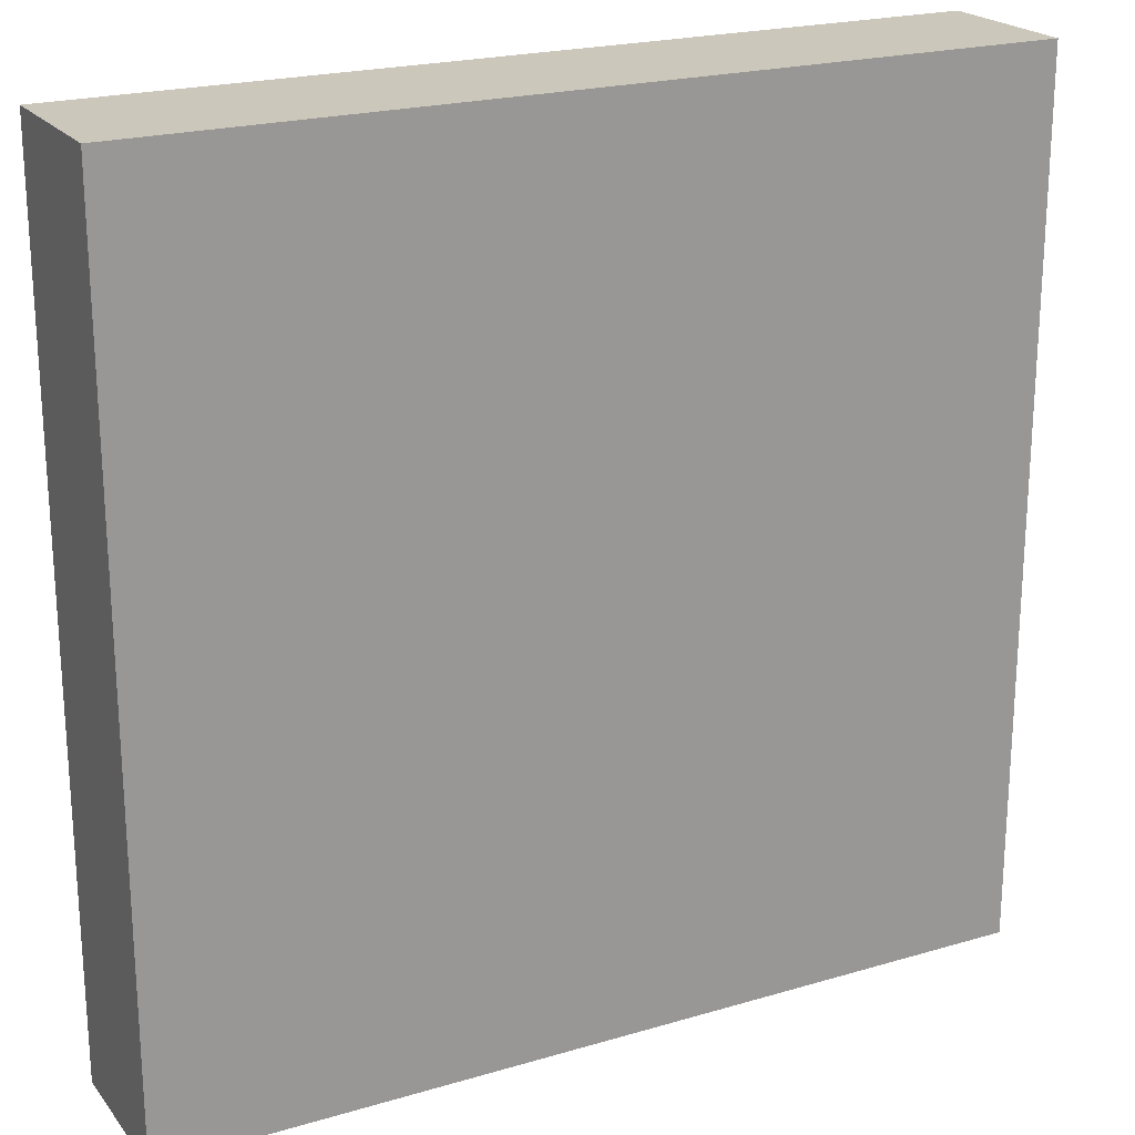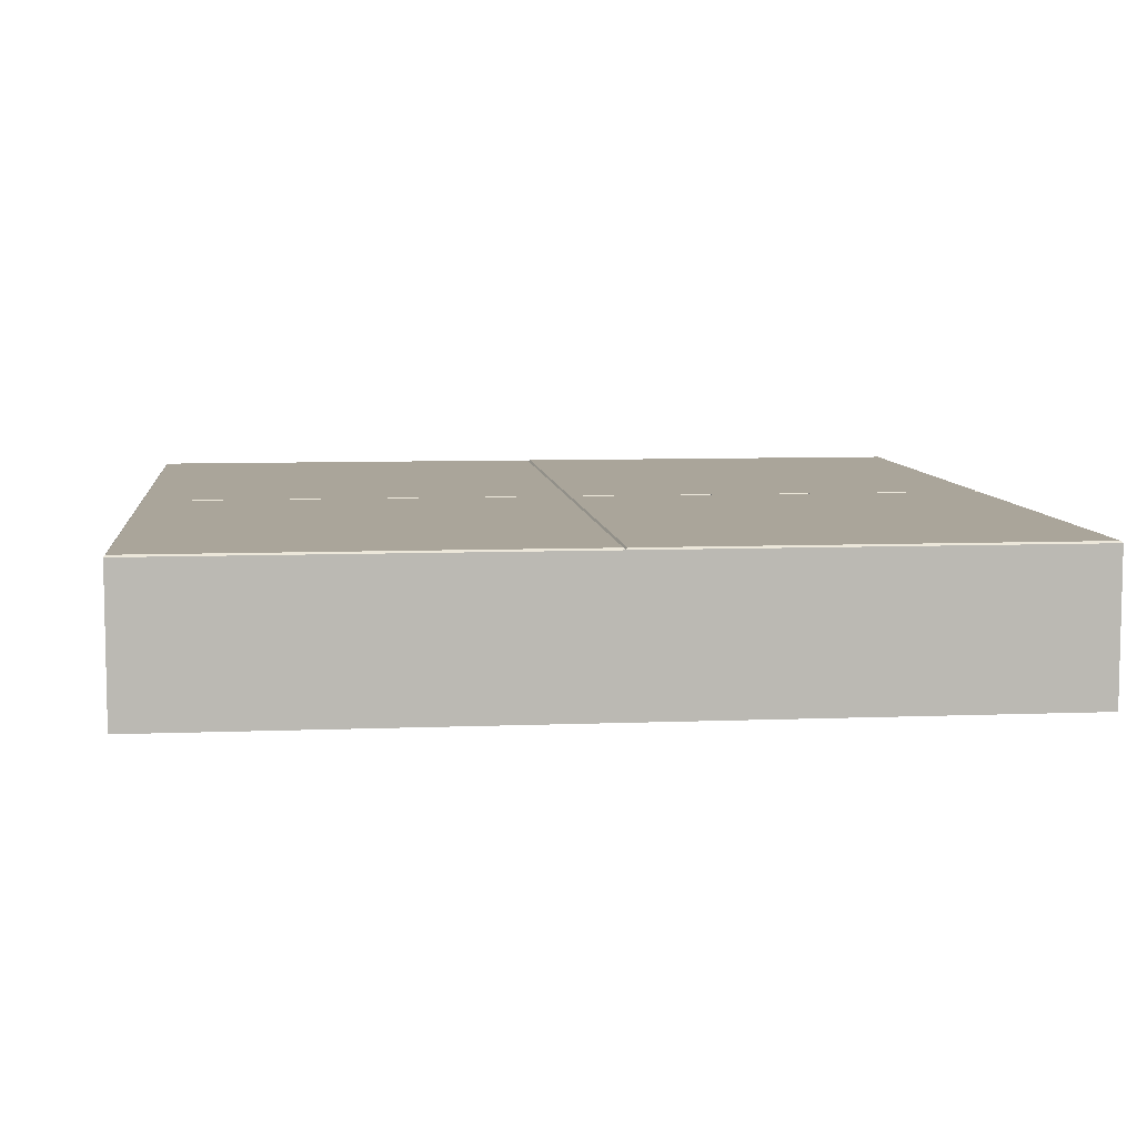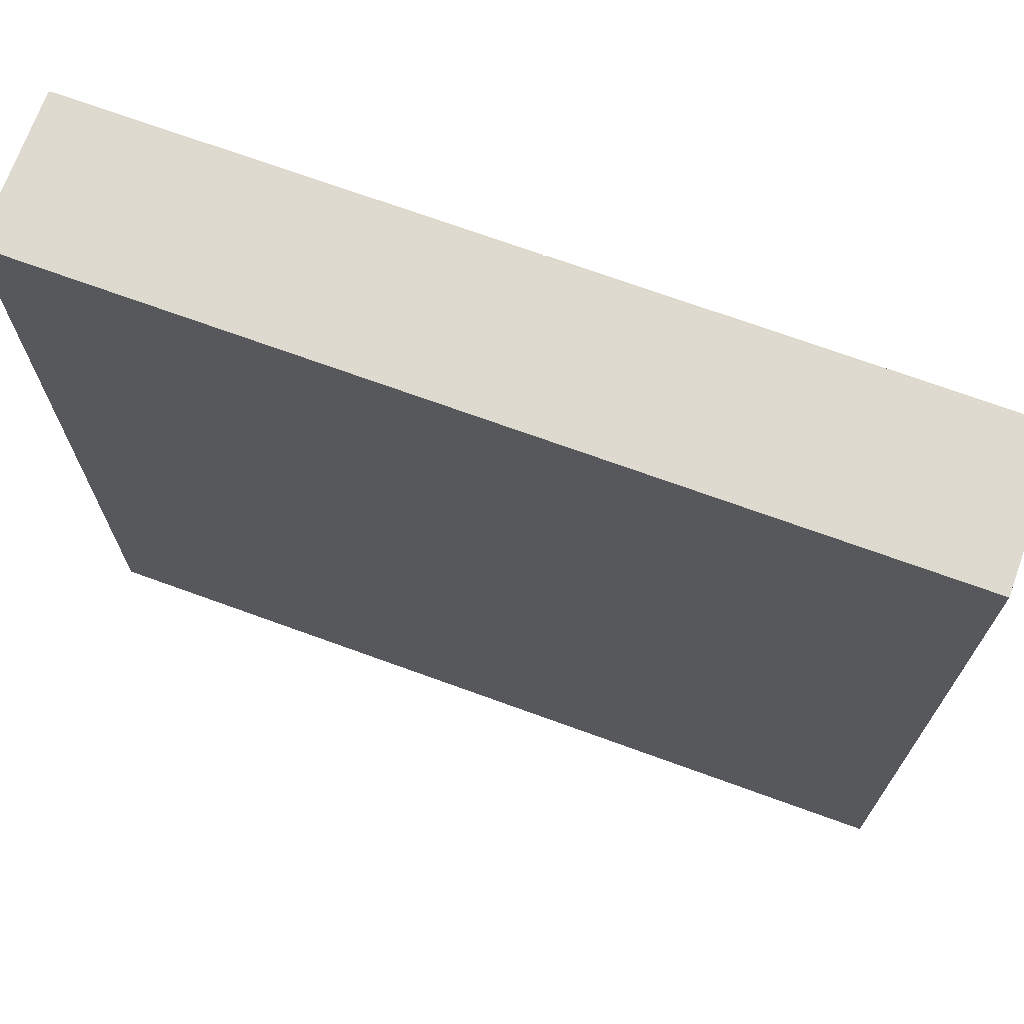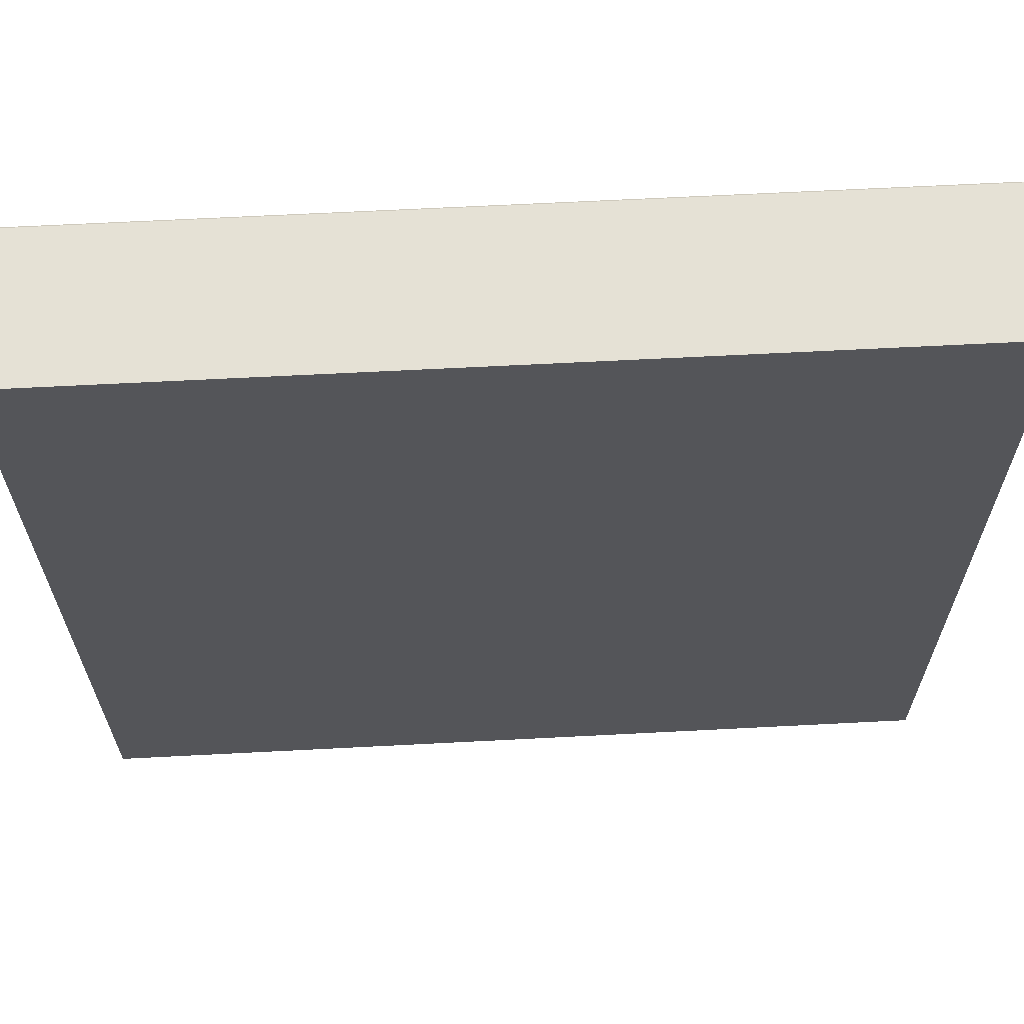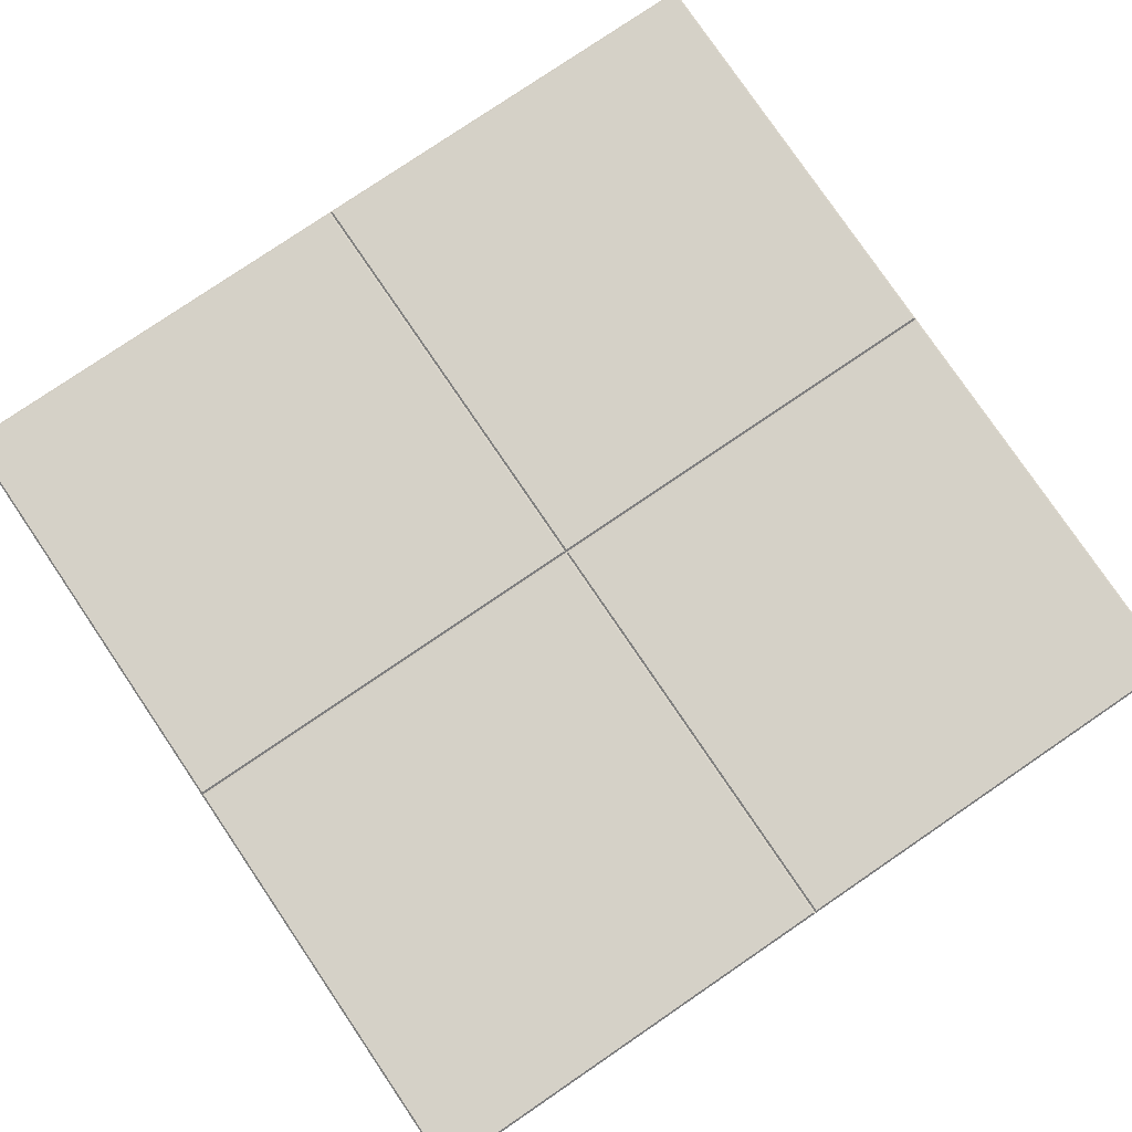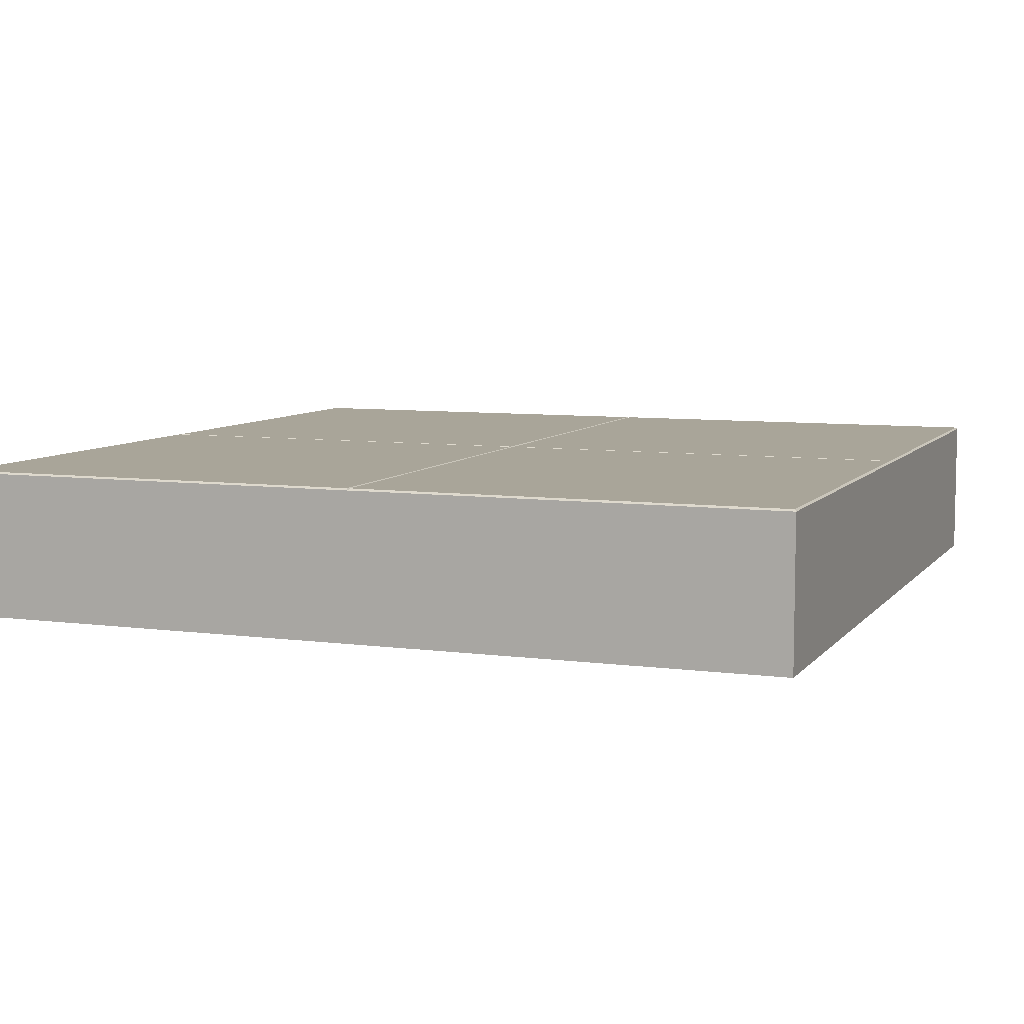
<metadata>
{"format":"obj","ext":"obj","renderer":"f3d","projection":"perspective","resolution":1024,"background":"white","views":[{"elev":21.6,"azim":-27.5,"up":"+Z"},{"elev":7.6,"azim":173.6,"up":"+Y"},{"elev":71.0,"azim":20.0,"up":"+Z"},{"elev":64.9,"azim":-3.0,"up":"+Z"},{"elev":79.2,"azim":-124.2,"up":"+Y"},{"elev":7.4,"azim":21.1,"up":"+Y"}]}
</metadata>
<code>
g default
v -698.6 0.05491 93.63
v -598.6 0.05491 93.63
v -698.6 17.13 93.63
v -598.6 17.13 93.63
v -698.6 17.13 -6.375
v -598.6 17.13 -6.375
v -698.6 0.05491 -6.375
v -598.6 0.05491 -6.375
v -598.6 17.13 43.63
v -698.6 17.13 43.63
v -698.6 0.05491 43.63
v -598.6 0.05491 43.63
v -648.6 17.13 93.63
v -648.6 17.13 43.63
v -648.6 17.13 -6.375
v -648.6 0.05491 -6.375
v -648.6 0.05491 43.63
v -648.6 0.05491 93.63
v -698.4 17.35 93.43
v -698.4 17.35 43.83
v -648.8 17.35 93.43
v -648.8 17.35 43.83
v -698.4 17.35 43.43
v -698.4 17.35 -6.175
v -648.8 17.35 43.43
v -648.8 17.35 -6.175
v -648.4 17.35 93.43
v -648.4 17.35 43.83
v -598.8 17.35 93.43
v -598.8 17.35 43.83
v -648.4 17.35 43.43
v -648.4 17.35 -6.175
v -598.8 17.35 43.43
v -598.8 17.35 -6.175
g pCube1120
f 2 12 9 4
f 11 1 3 10
f 20 19 21 22
f 1 11 17 18
f 7 5 15 16
f 3 1 18 13
f 24 23 25 26
f 7 11 10 5
f 17 11 7 16
f 9 12 8 6
f 28 27 29 30
f 32 31 33 34
f 16 15 6 8
f 12 17 16 8
f 18 17 12 2
f 13 18 2 4
f 10 3 19 20
f 3 13 21 19
f 13 14 22 21
f 14 10 20 22
f 5 10 23 24
f 10 14 25 23
f 14 15 26 25
f 15 5 24 26
f 14 13 27 28
f 13 4 29 27
f 4 9 30 29
f 9 14 28 30
f 15 14 31 32
f 14 9 33 31
f 9 6 34 33
f 6 15 32 34

</code>
